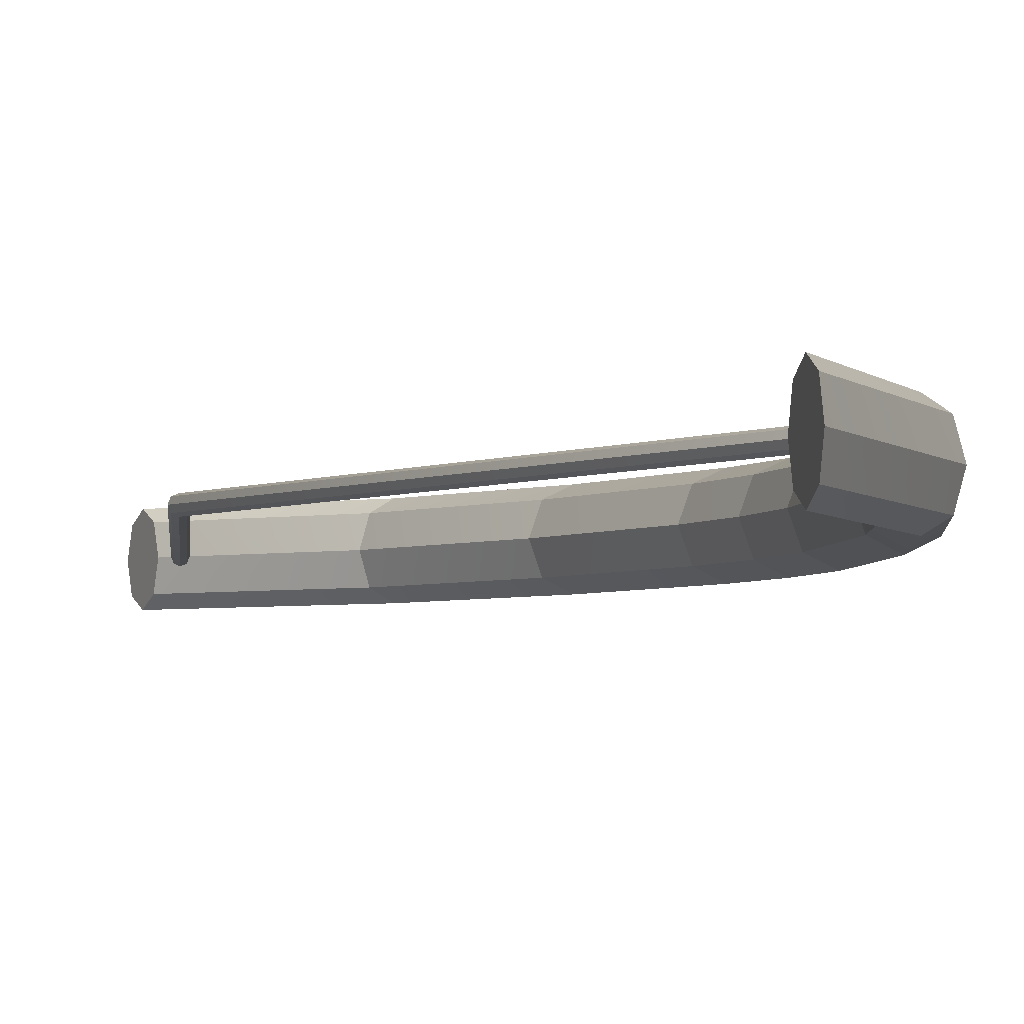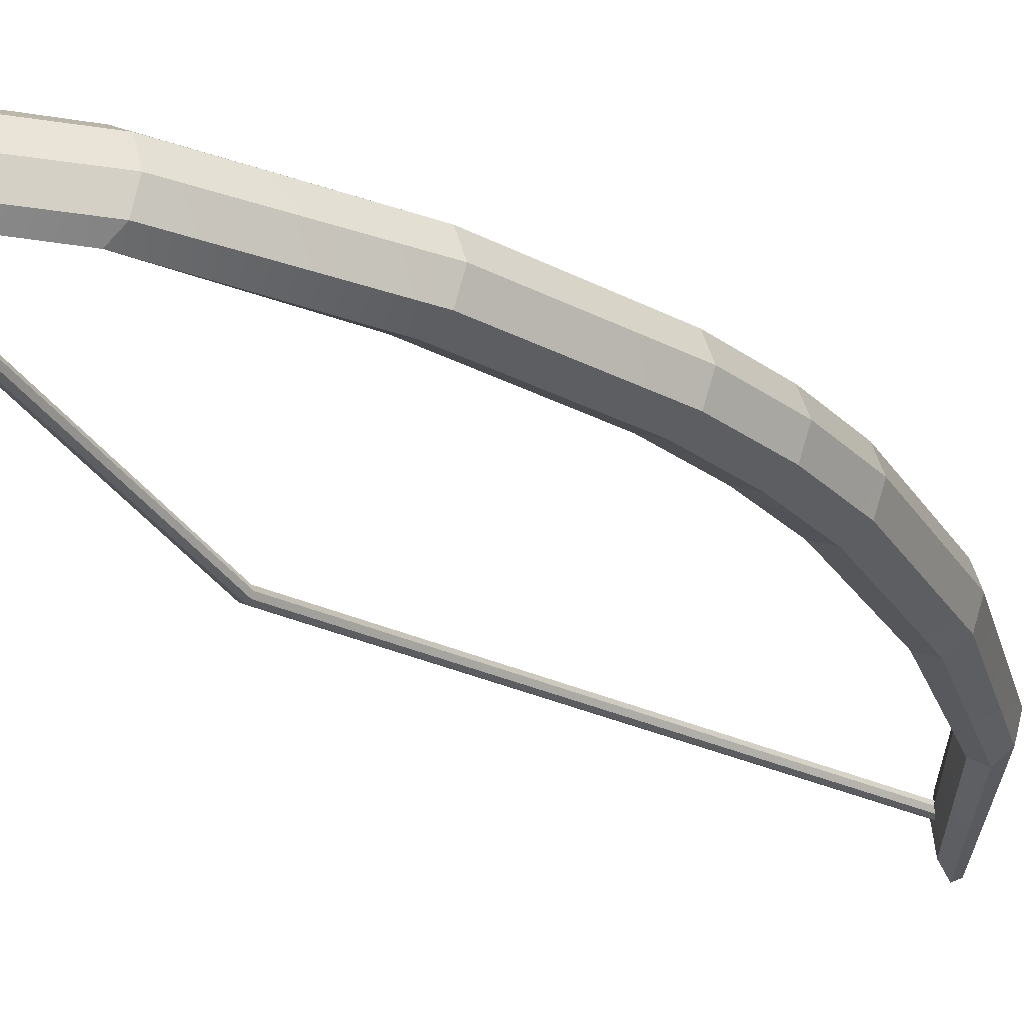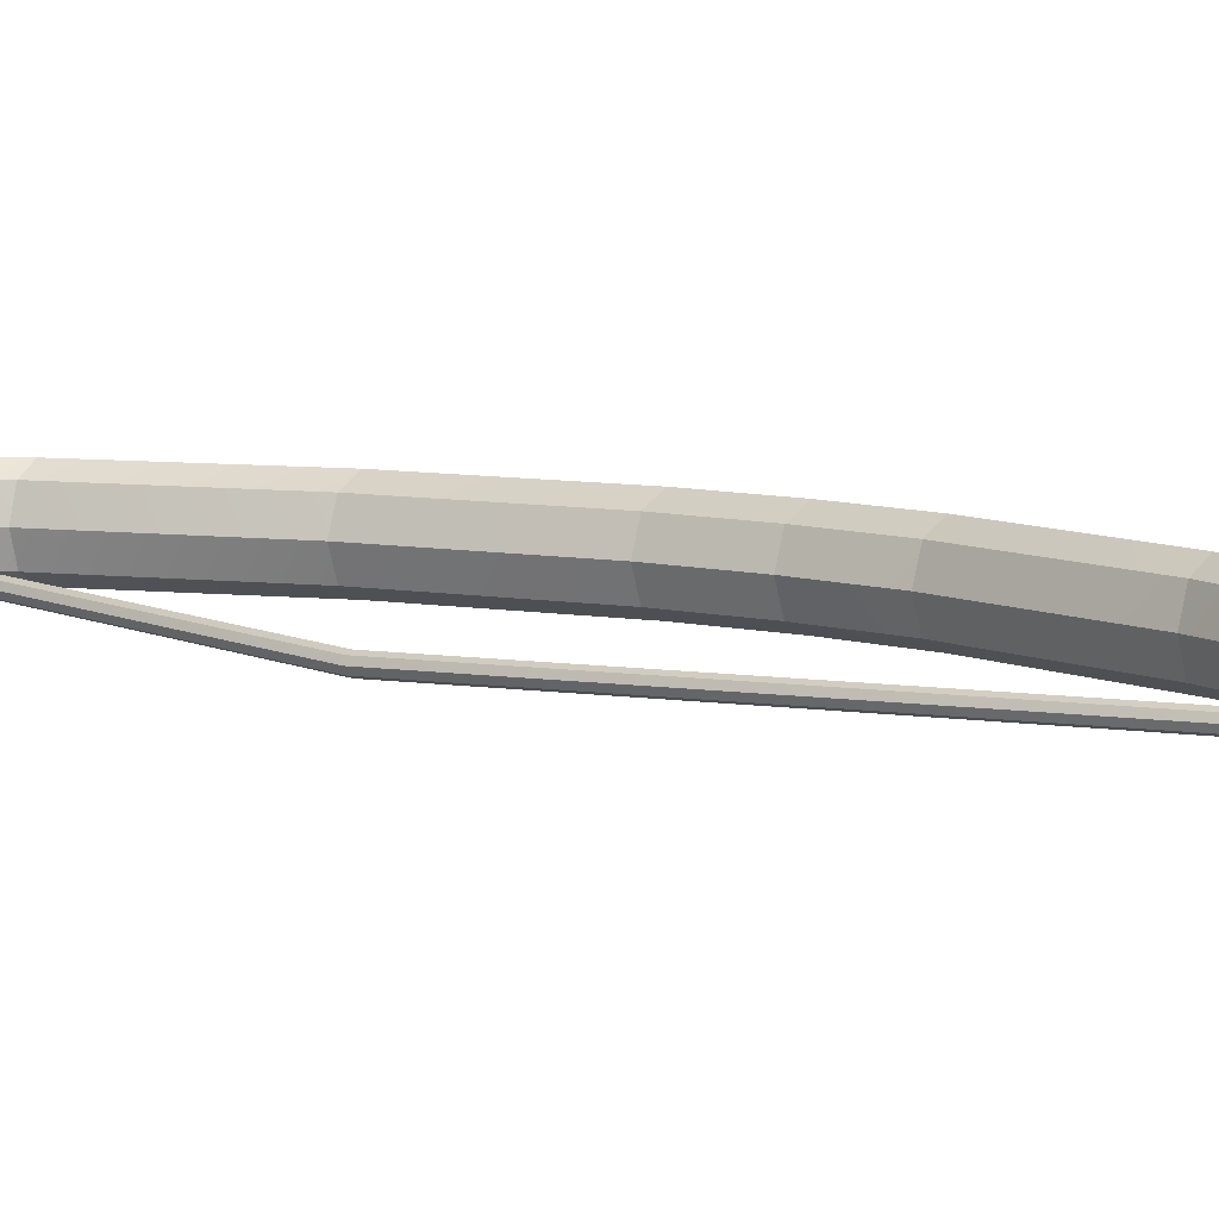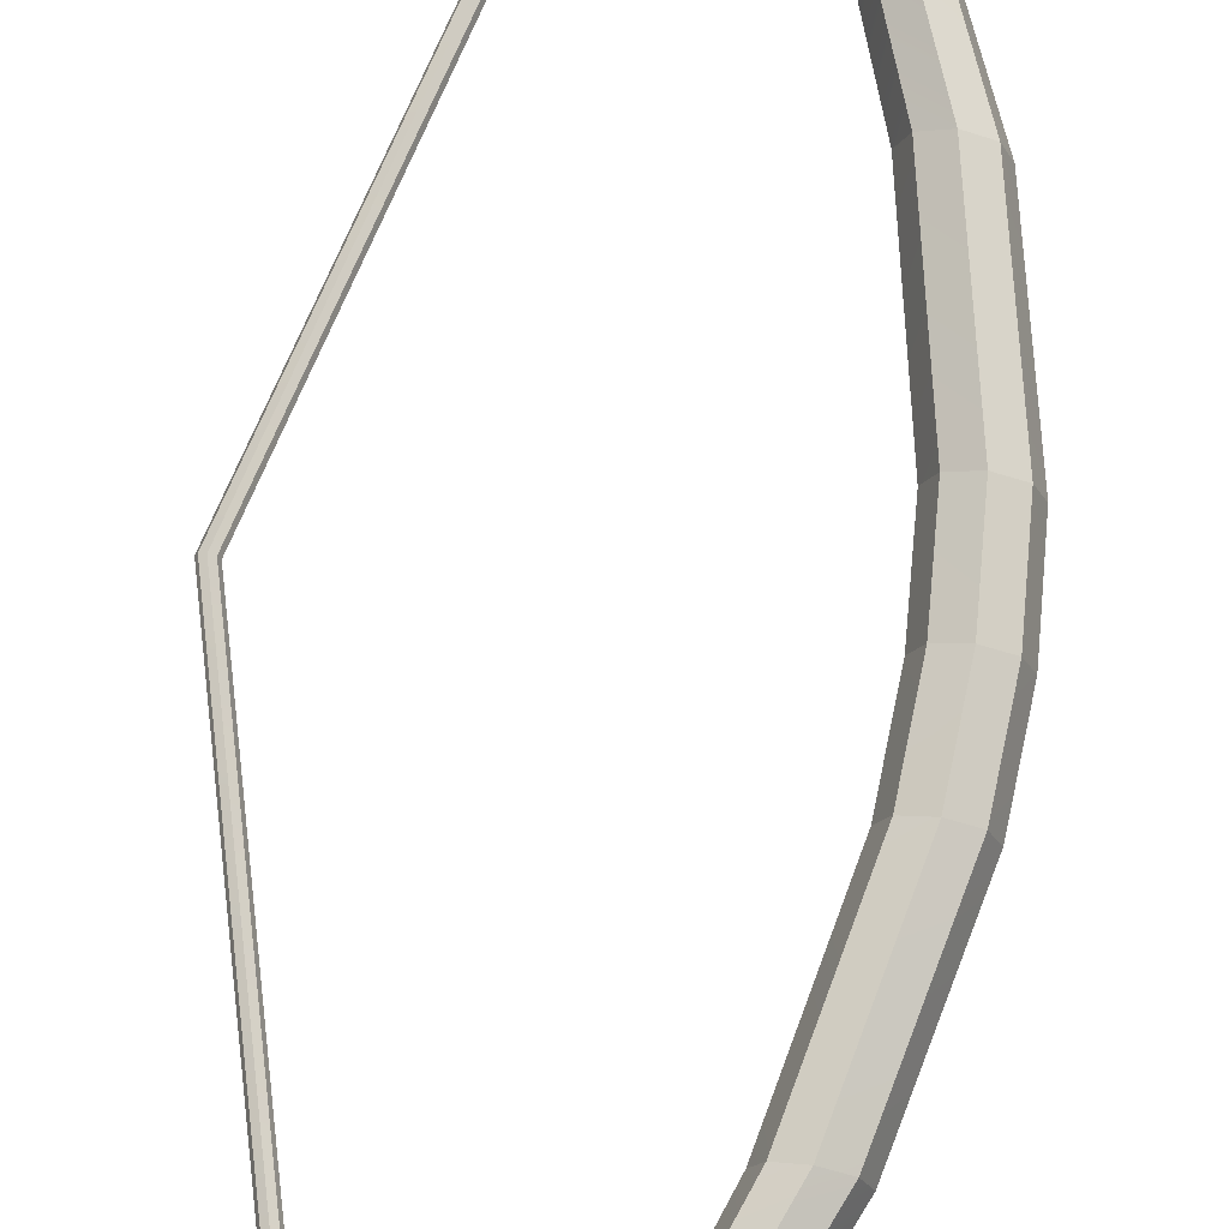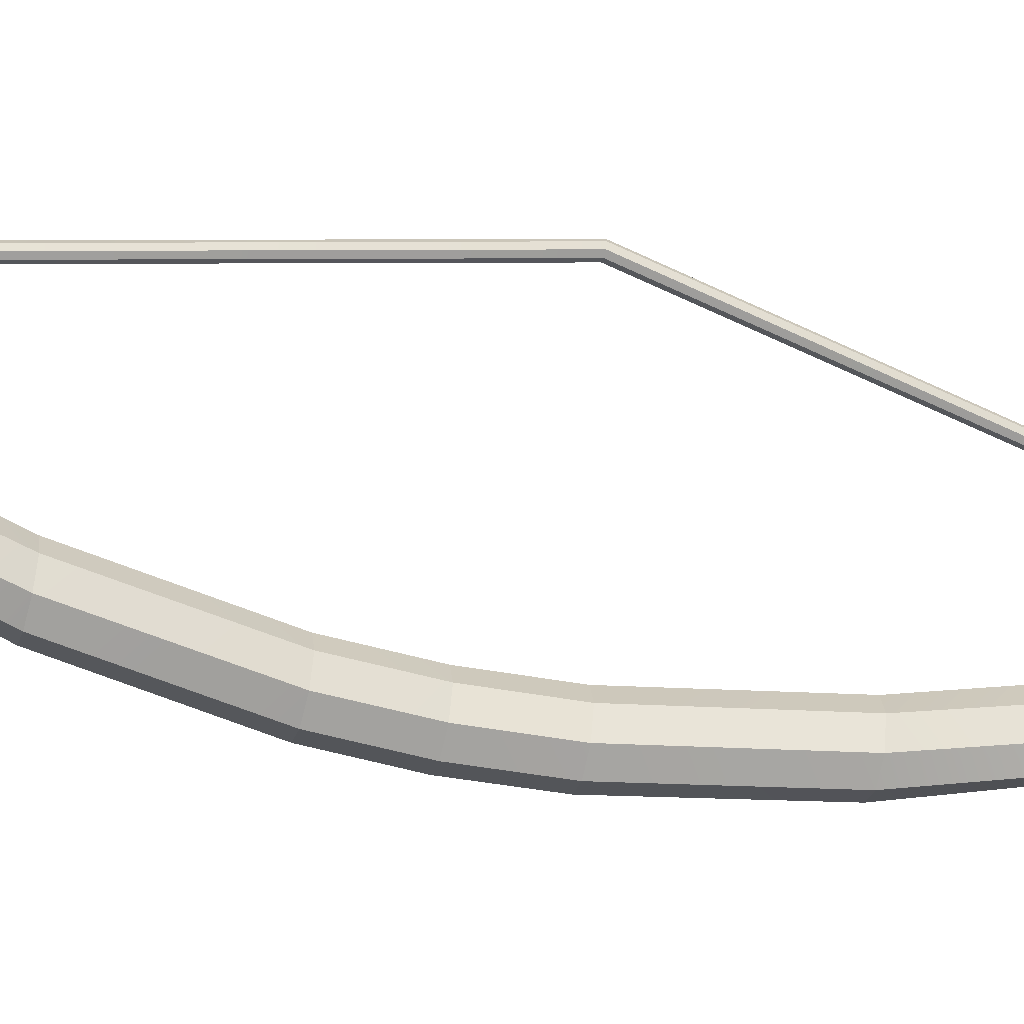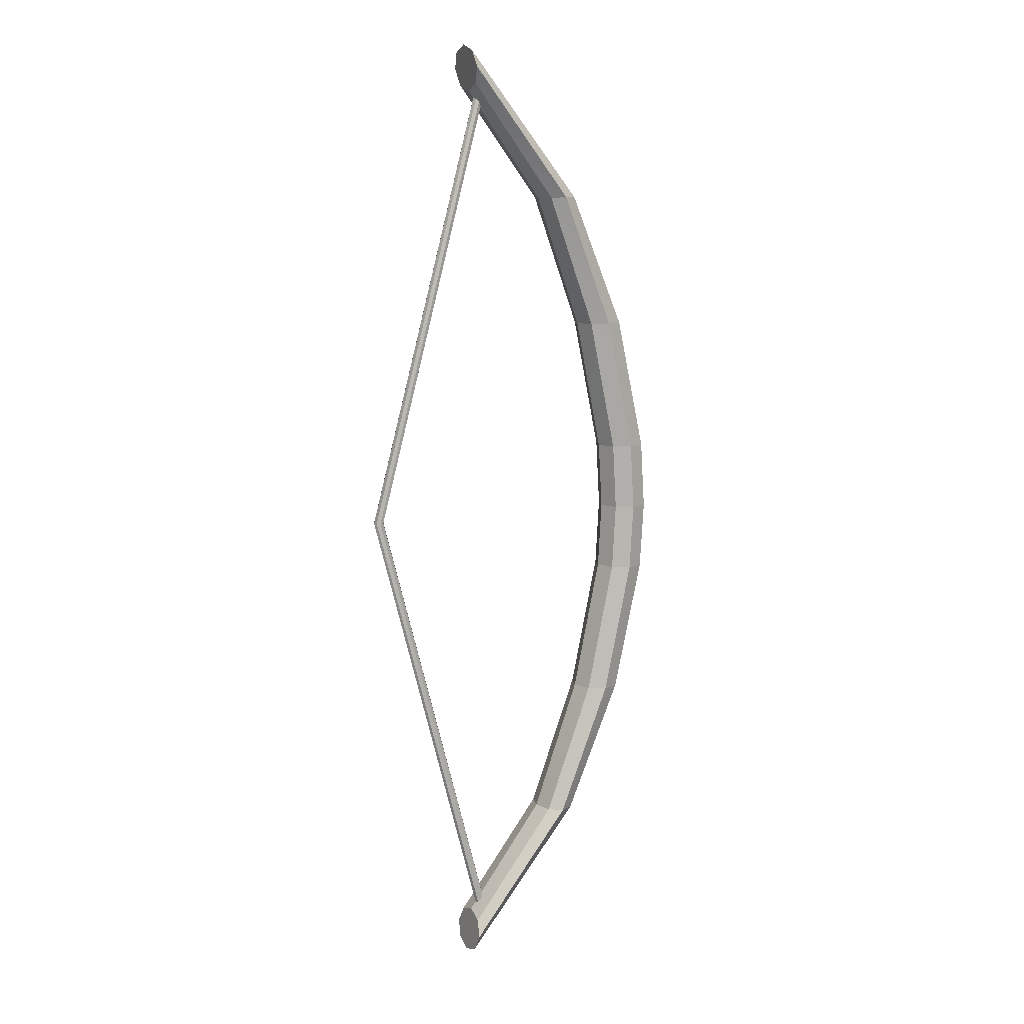
<metadata>
{"format":"obj","ext":"obj","renderer":"f3d","projection":"perspective","resolution":1024,"background":"white","views":[{"elev":-3.5,"azim":-19.0,"up":"+Z"},{"elev":-24.9,"azim":36.1,"up":"+Z"},{"elev":8.9,"azim":-53.8,"up":"+Z"},{"elev":72.7,"azim":8.4,"up":"+Z"},{"elev":-48.4,"azim":-104.6,"up":"+Z"},{"elev":10.0,"azim":-25.5,"up":"+Y"}]}
</metadata>
<code>
o Bow_Cylinder
v 1.196 2.397 -0.1416
v 1.186 2.481 -0.1001
v 1.182 2.516 -2e-06
v 1.186 2.481 0.1001
v 1.196 2.397 0.1416
v 1.206 2.313 0.1001
v 1.21 2.279 -2e-06
v 1.206 2.313 -0.1001
v 2.135 0.3468 -0.1416
v 1.988 1.038 -0.1416
v 1.72 1.724 -0.1416
v 1.789 1.726 -0.1001
v 2.075 1.04 -0.1001
v 2.225 0.3478 -0.1001
v 1.818 1.727 -1e-06
v 2.11 1.04 -0
v 2.262 0.348 0
v 1.789 1.726 0.1001
v 2.075 1.04 0.1001
v 2.225 0.3477 0.1001
v 1.72 1.724 0.1416
v 1.988 1.038 0.1416
v 2.135 0.3468 0.1416
v 1.651 1.721 0.1001
v 1.901 1.035 0.1001
v 2.045 0.3452 0.1001
v 1.622 1.72 -1e-06
v 1.865 1.034 -1e-06
v 2.008 0.3444 -0
v 1.651 1.721 -0.1001
v 1.901 1.036 -0.1001
v 2.045 0.3452 -0.1001
v 1.192 -2.396 -0.1416
v 1.182 -2.479 -0.1001
v 1.178 -2.514 0
v 1.182 -2.479 0.1001
v 1.192 -2.396 0.1416
v 1.202 -2.312 0.1001
v 1.206 -2.277 -0
v 1.202 -2.312 -0.1001
v 2.135 -0.3468 -0.1416
v 1.987 -1.038 -0.1416
v 1.718 -1.723 -0.1416
v 1.787 -1.726 -0.1001
v 2.073 -1.04 -0.1001
v 2.225 -0.3478 -0.1001
v 1.816 -1.726 0
v 2.109 -1.04 0
v 2.262 -0.348 0
v 1.787 -1.726 0.1001
v 2.073 -1.04 0.1001
v 2.225 -0.3478 0.1001
v 1.718 -1.723 0.1416
v 1.987 -1.038 0.1416
v 2.135 -0.3468 0.1416
v 1.649 -1.72 0.1001
v 1.9 -1.035 0.1001
v 2.045 -0.345 0.1001
v 1.62 -1.719 0
v 1.864 -1.034 0
v 2.008 -0.3442 0
v 1.649 -1.72 -0.1001
v 1.9 -1.035 -0.1001
v 2.045 -0.345 -0.1001
v 2.156 0 -0.1416
v 2.246 0 -0.1001
v 2.284 0 0
v 2.246 0 0.1001
v 2.156 0 0.1416
v 2.065 0 0.1001
v 2.027 0 -0
v 2.065 0 -0.1001
v 1.273 2.279 -0.02669
v 1.27 -2.277 -0.02669
v 1.292 2.279 -0.01888
v 1.289 -2.278 -0.01887
v 1.3 2.28 -2e-06
v 1.296 -2.278 0
v 1.292 2.279 0.01887
v 1.289 -2.278 0.01887
v 1.273 2.279 0.02669
v 1.27 -2.277 0.02669
v 1.254 2.278 0.01887
v 1.251 -2.276 0.01887
v 1.246 2.277 -2e-06
v 1.243 -2.276 -0
v 1.254 2.278 -0.01888
v 1.251 -2.276 -0.01887
v 0.6707 0 -0.02669
v 0.6896 -0 -0.01887
v 0.6974 -0 -0
v 0.6896 -0 0.01887
v 0.6707 -0 0.02669
v 0.6518 -0 0.01887
v 0.644 -0 -0
v 0.6518 -0 -0.01887
f 11 2 12
f 12 3 15
f 15 4 18
f 18 5 21
f 21 6 24
f 6 27 24
f 36 39 35
f 27 8 30
f 30 1 11
f 72 9 65
f 32 10 9
f 31 11 10
f 71 32 72
f 29 31 32
f 28 30 31
f 26 71 70
f 25 29 26
f 24 28 25
f 69 26 70
f 23 25 26
f 22 24 25
f 68 23 69
f 20 22 23
f 19 21 22
f 67 20 68
f 17 19 20
f 16 18 19
f 66 17 67
f 14 16 17
f 13 15 16
f 65 14 66
f 9 13 14
f 10 12 13
f 96 86 95
f 43 34 33
f 44 35 34
f 47 36 35
f 50 37 36
f 53 38 37
f 59 38 56
f 37 38 36
f 59 40 39
f 62 33 40
f 72 41 64
f 64 42 63
f 63 43 62
f 71 64 61
f 61 63 60
f 60 62 59
f 71 58 70
f 61 57 58
f 60 56 57
f 69 58 55
f 55 57 54
f 54 56 53
f 68 55 52
f 52 54 51
f 51 53 50
f 67 52 49
f 49 51 48
f 48 50 47
f 66 49 46
f 46 48 45
f 45 47 44
f 65 46 41
f 41 45 42
f 42 44 43
f 90 74 89
f 91 76 90
f 91 80 78
f 92 82 80
f 93 84 82
f 94 86 84
f 89 88 96
f 33 34 40
f 35 40 34
f 5 4 6
f 3 6 4
f 3 8 7
f 1 8 2
f 87 89 96
f 85 94 83
f 83 93 81
f 81 92 79
f 79 91 77
f 75 91 90
f 73 90 89
f 85 96 95
f 12 2 3
f 15 3 4
f 18 4 5
f 21 5 6
f 69 23 26
f 23 22 25
f 22 21 24
f 68 20 23
f 20 19 22
f 19 18 21
f 67 17 20
f 17 16 19
f 16 15 18
f 66 14 17
f 14 13 16
f 13 12 15
f 44 47 35
f 47 50 36
f 50 53 37
f 53 56 38
f 69 70 58
f 55 58 57
f 54 57 56
f 68 69 55
f 52 55 54
f 51 54 53
f 67 68 52
f 49 52 51
f 48 51 50
f 66 67 49
f 46 49 48
f 45 48 47
f 11 1 2
f 6 7 27
f 36 38 39
f 27 7 8
f 30 8 1
f 72 32 9
f 32 31 10
f 31 30 11
f 71 29 32
f 29 28 31
f 28 27 30
f 26 29 71
f 25 28 29
f 24 27 28
f 65 9 14
f 9 10 13
f 10 11 12
f 96 88 86
f 43 44 34
f 59 39 38
f 59 62 40
f 62 43 33
f 72 65 41
f 64 41 42
f 63 42 43
f 71 72 64
f 61 64 63
f 60 63 62
f 71 61 58
f 61 60 57
f 60 59 56
f 65 66 46
f 41 46 45
f 42 45 44
f 90 76 74
f 91 78 76
f 91 92 80
f 92 93 82
f 93 94 84
f 94 95 86
f 89 74 88
f 35 39 40
f 3 7 6
f 3 2 8
f 87 73 89
f 85 95 94
f 83 94 93
f 81 93 92
f 79 92 91
f 75 77 91
f 73 75 90
f 85 87 96

</code>
